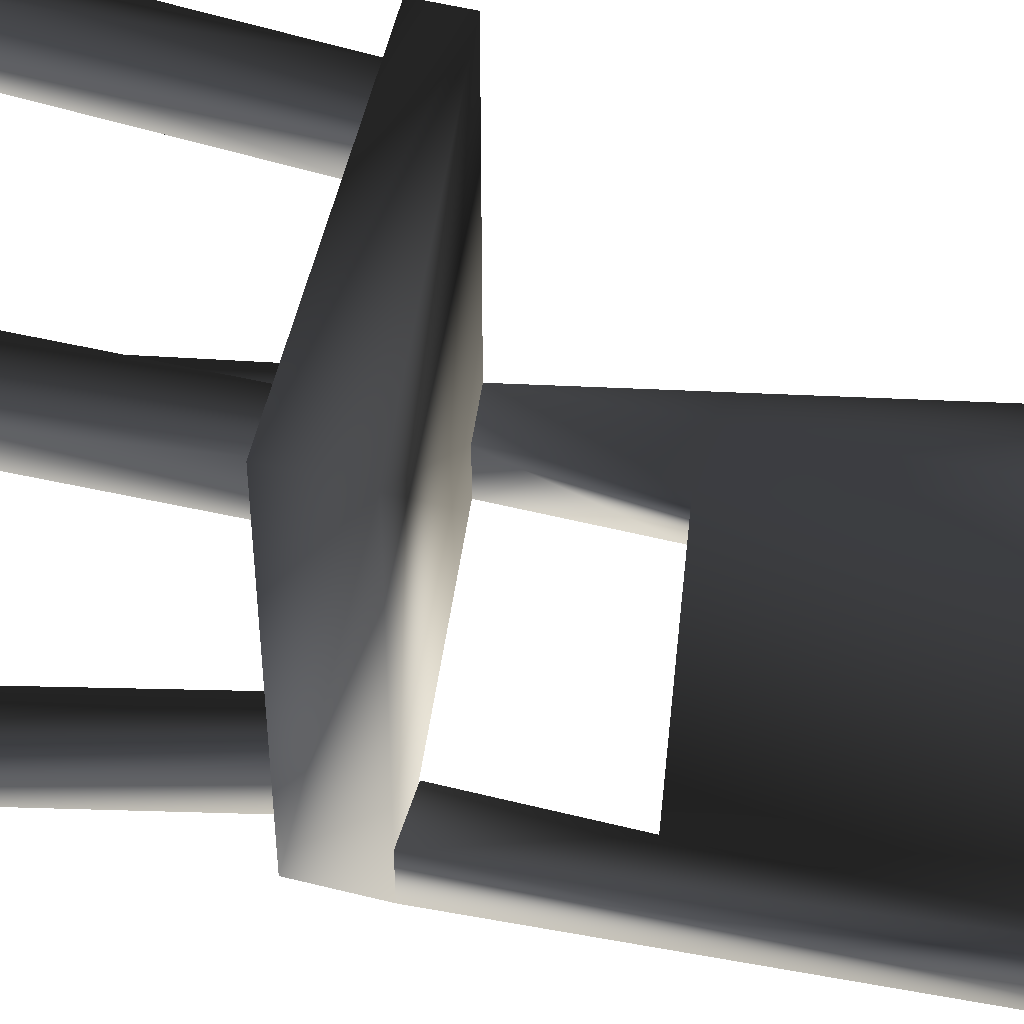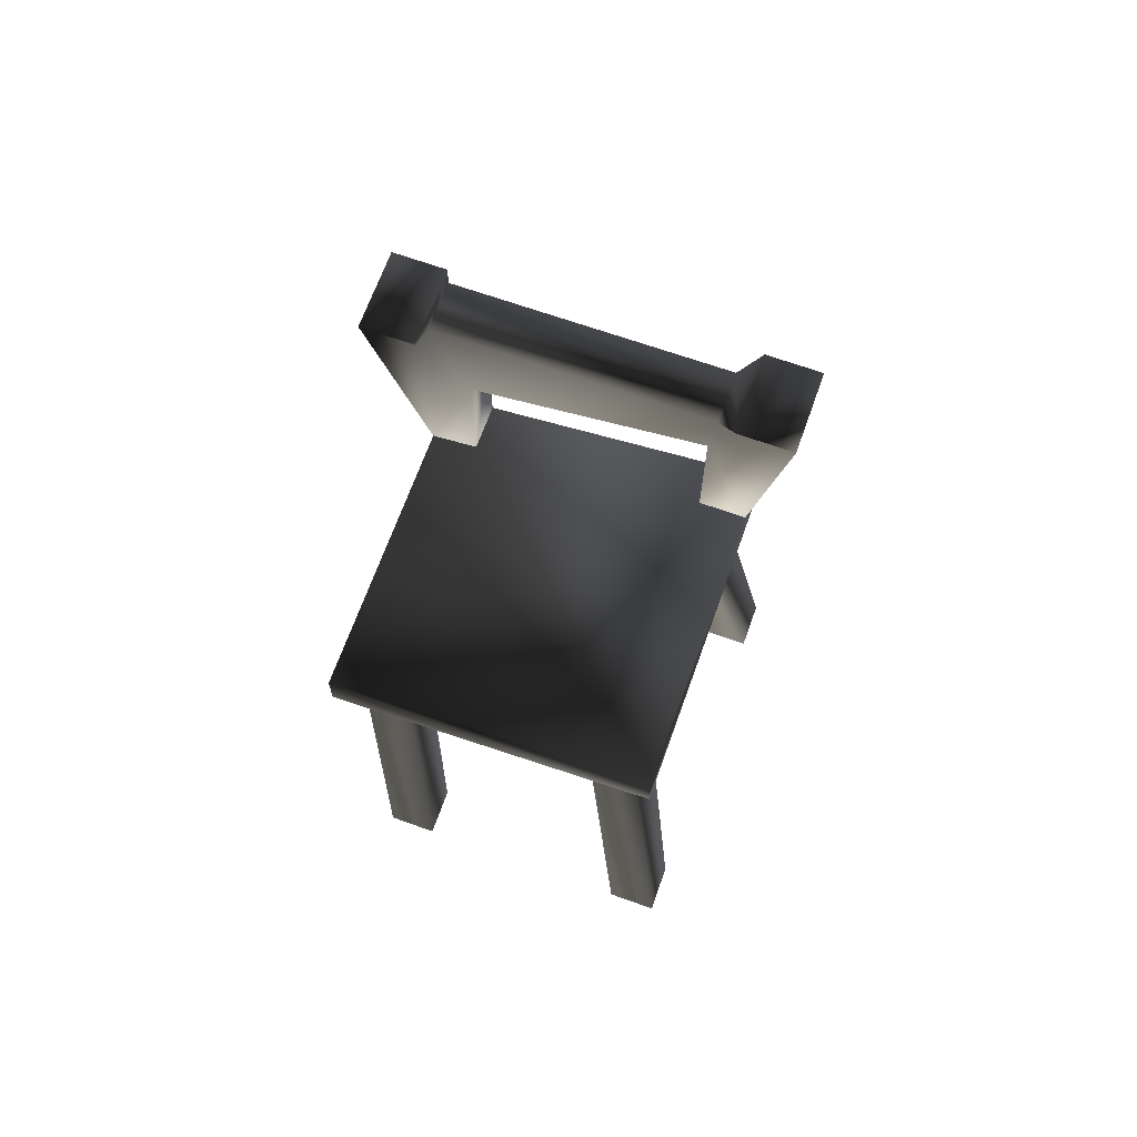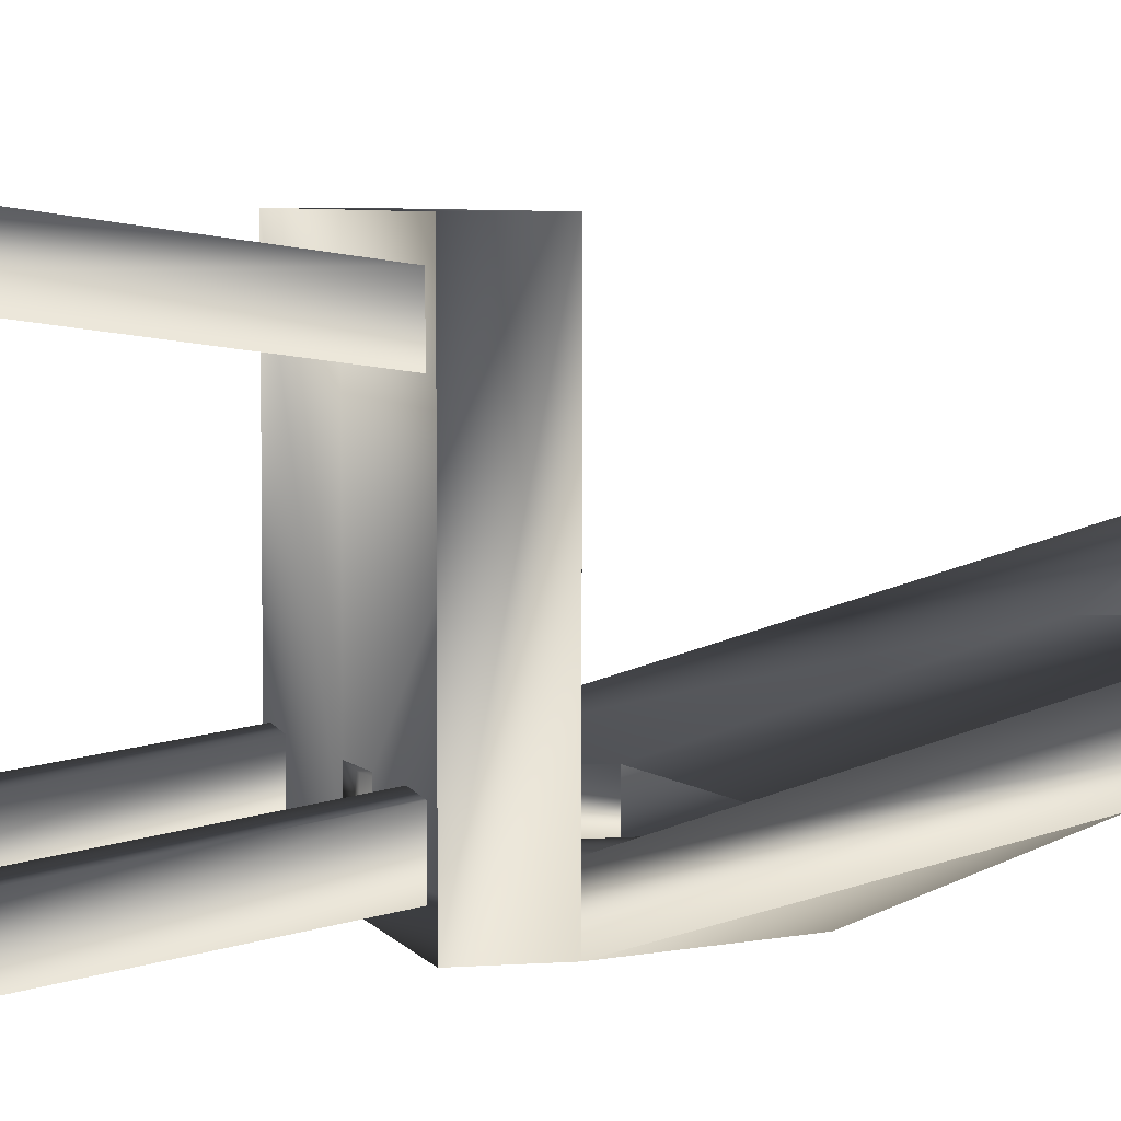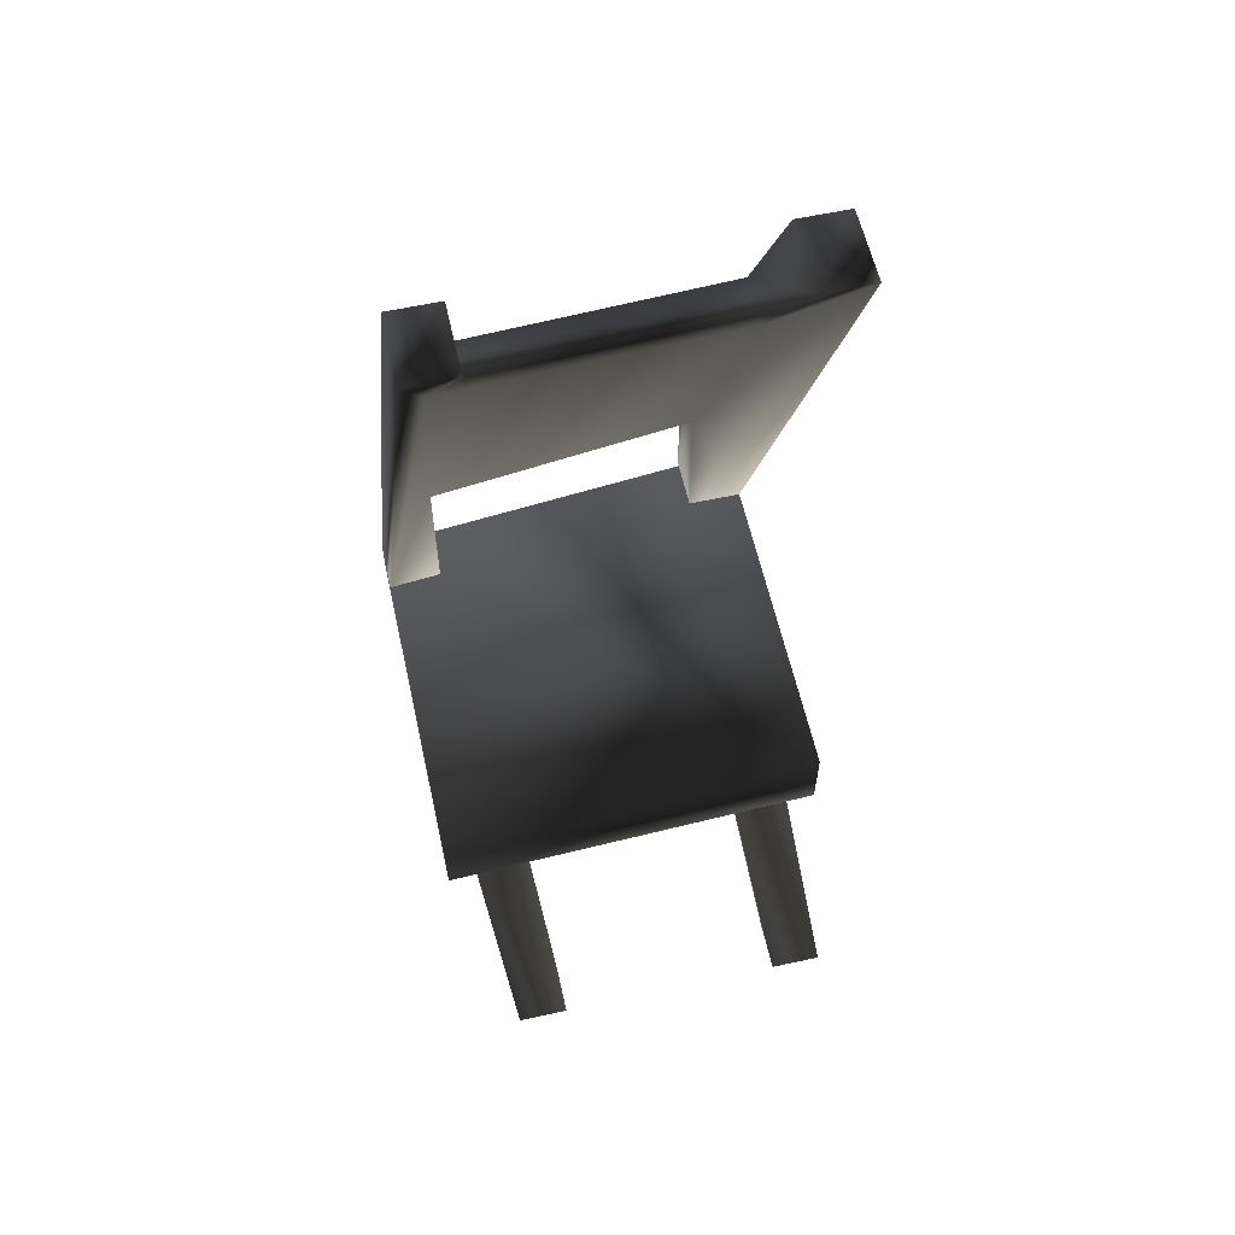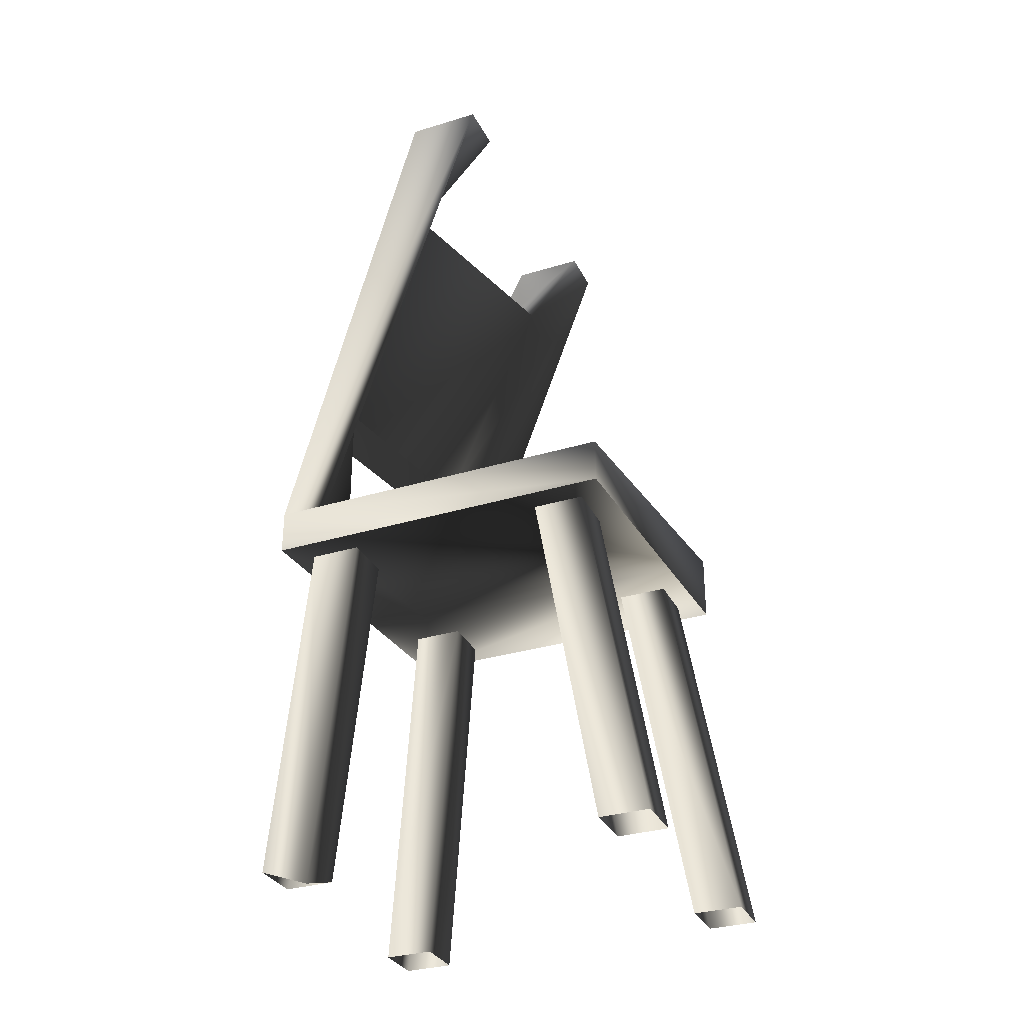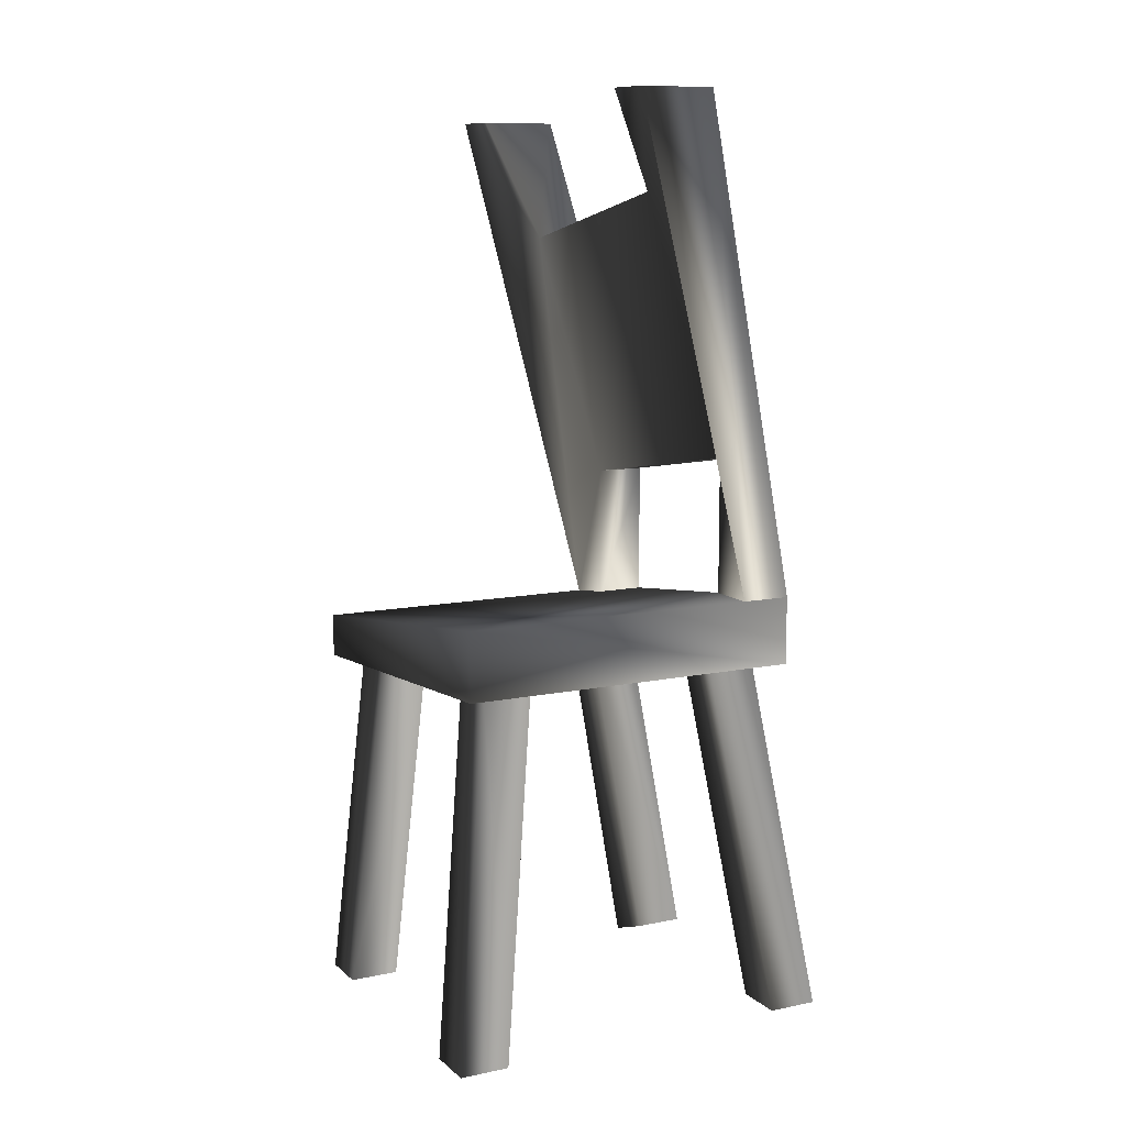
<metadata>
{"format":"obj","ext":"obj","renderer":"f3d","projection":"perspective","resolution":1024,"background":"white","views":[{"elev":49.0,"azim":105.8,"up":"+Z"},{"elev":68.0,"azim":19.7,"up":"+Y"},{"elev":5.1,"azim":76.8,"up":"+Z"},{"elev":59.5,"azim":-12.6,"up":"+Y"},{"elev":-31.9,"azim":-66.8,"up":"+Y"},{"elev":10.5,"azim":62.5,"up":"+Y"}]}
</metadata>
<code>
o 1555
v -28 59 -24
v -28 52 -24
v -28 52 32
v -28 59 32
v 28 67 32
v 28 67 -24
v 28 56 -24
v 28 56 32
v 16 56 28
v 24 -1 36
v 32 -1 36
v 24 56 28
v 32 -1 28
v 24 56 20
v 16 56 20
v 24 -1 28
v 24 56 -12
v 32 -1 -20
v 32 -1 -28
v 24 56 -20
v 24 -1 -28
v 16 56 -20
v 16 56 -12
v 24 -1 -20
v -24 52 20
v -20 -1 28
v -20 -1 36
v -24 52 28
v -12 -1 36
v -16 52 28
v -16 52 20
v -12 -1 28
v -16 52 -20
v -12 -1 -28
v -20 -1 -28
v -24 52 -20
v -20 -4 -20
v -24 52 -12
v -16 52 -12
v -12 -1 -20
v 24 131 0
v -20 123 -4
v -20 82 -16
v 20 89 -16
v 36 146 8
v 28 146 8
v 24 131 -8
v -20 123 -12
v -16 142 -4
v -16 142 8
v -24 142 8
v -28 59 -16
v -20 59 -16
v -20 82 -24
v -20 59 -24
v -24 142 -4
v 20 89 -24
v 20 67 -24
v 20 67 -16
v 28 67 -16
v 36 146 -4
v 28 146 -4
f 1 2 3
f 1 3 4
f 1 4 5
f 1 5 6
f 1 6 2
f 2 6 7
f 7 6 5
f 7 5 8
f 8 5 4
f 8 4 3
f 9 10 11
f 9 11 12
f 12 11 13
f 12 13 14
f 14 13 15
f 15 13 16
f 15 16 10
f 15 10 9
f 17 18 19
f 17 19 20
f 20 19 21
f 20 21 22
f 22 21 23
f 23 21 24
f 23 24 18
f 23 18 17
f 25 26 27
f 25 27 28
f 28 27 29
f 28 29 30
f 30 29 31
f 31 29 32
f 31 32 26
f 31 26 25
f 33 34 35
f 33 35 36
f 36 35 37
f 36 37 38
f 38 37 39
f 39 37 40
f 39 40 34
f 39 34 33
f 41 42 43
f 41 43 44
f 41 44 45
f 41 45 46
f 41 46 47
f 41 47 42
f 42 47 48
f 42 48 49
f 42 49 50
f 42 50 51
f 42 51 52
f 42 52 43
f 43 52 53
f 43 53 54
f 54 53 55
f 54 55 1
f 54 1 56
f 54 56 48
f 54 48 57
f 57 48 47
f 57 47 6
f 57 6 58
f 57 58 44
f 44 58 59
f 44 59 60
f 44 60 45
f 45 60 61
f 45 61 46
f 46 61 62
f 46 62 47
f 47 62 61
f 47 61 6
f 6 61 60
f 6 60 58
f 58 60 59
f 51 56 1
f 51 1 52
f 52 1 53
f 53 1 55
f 49 56 51
f 49 51 50
f 56 49 48

</code>
